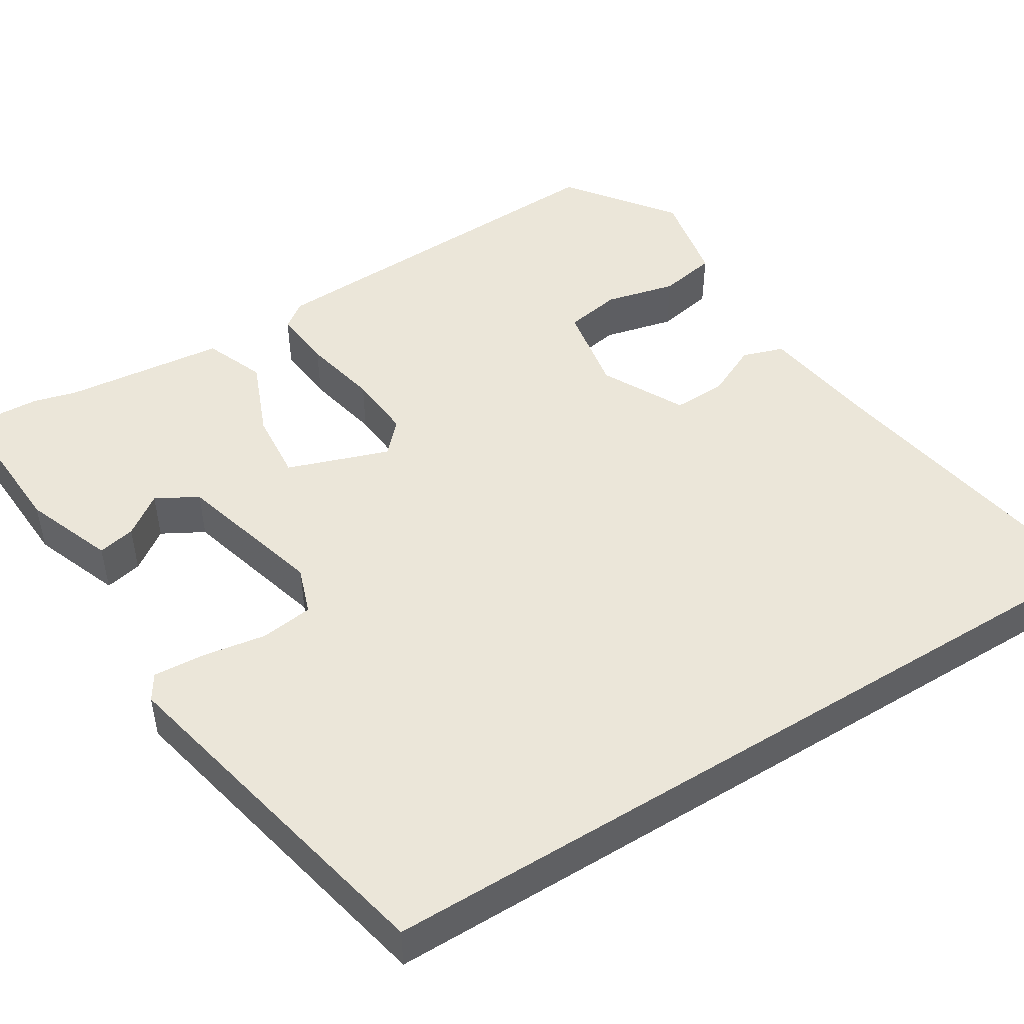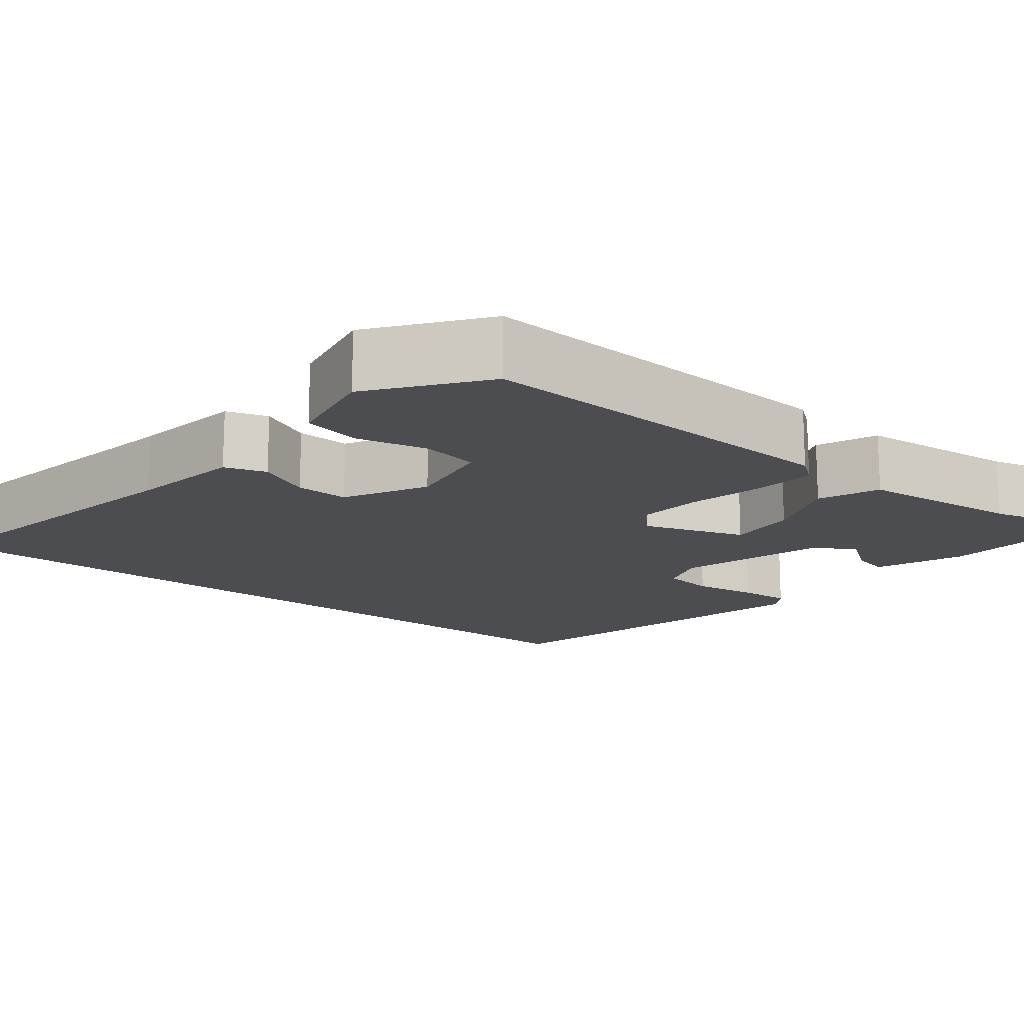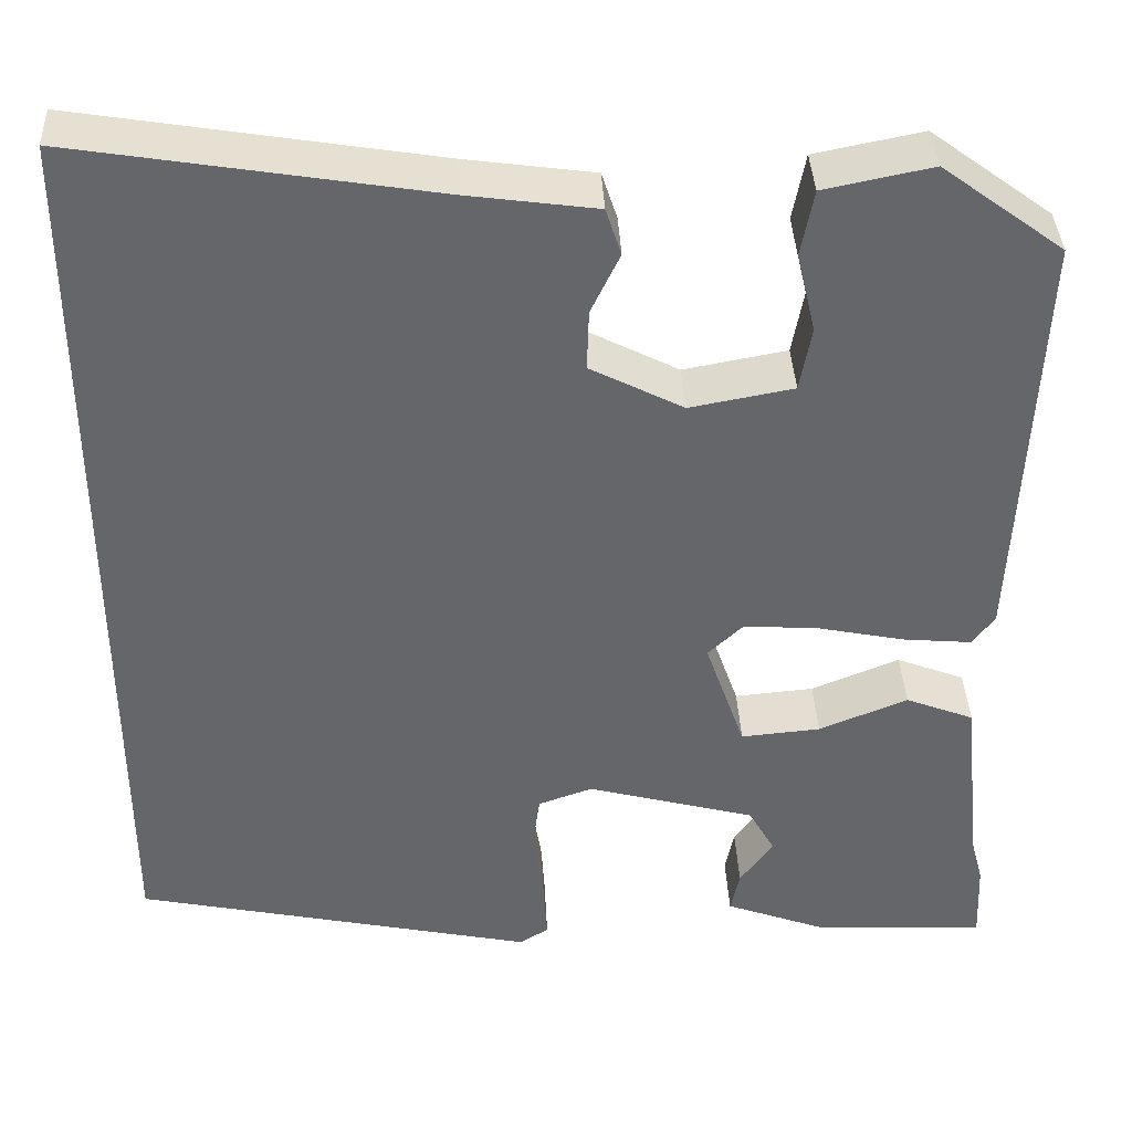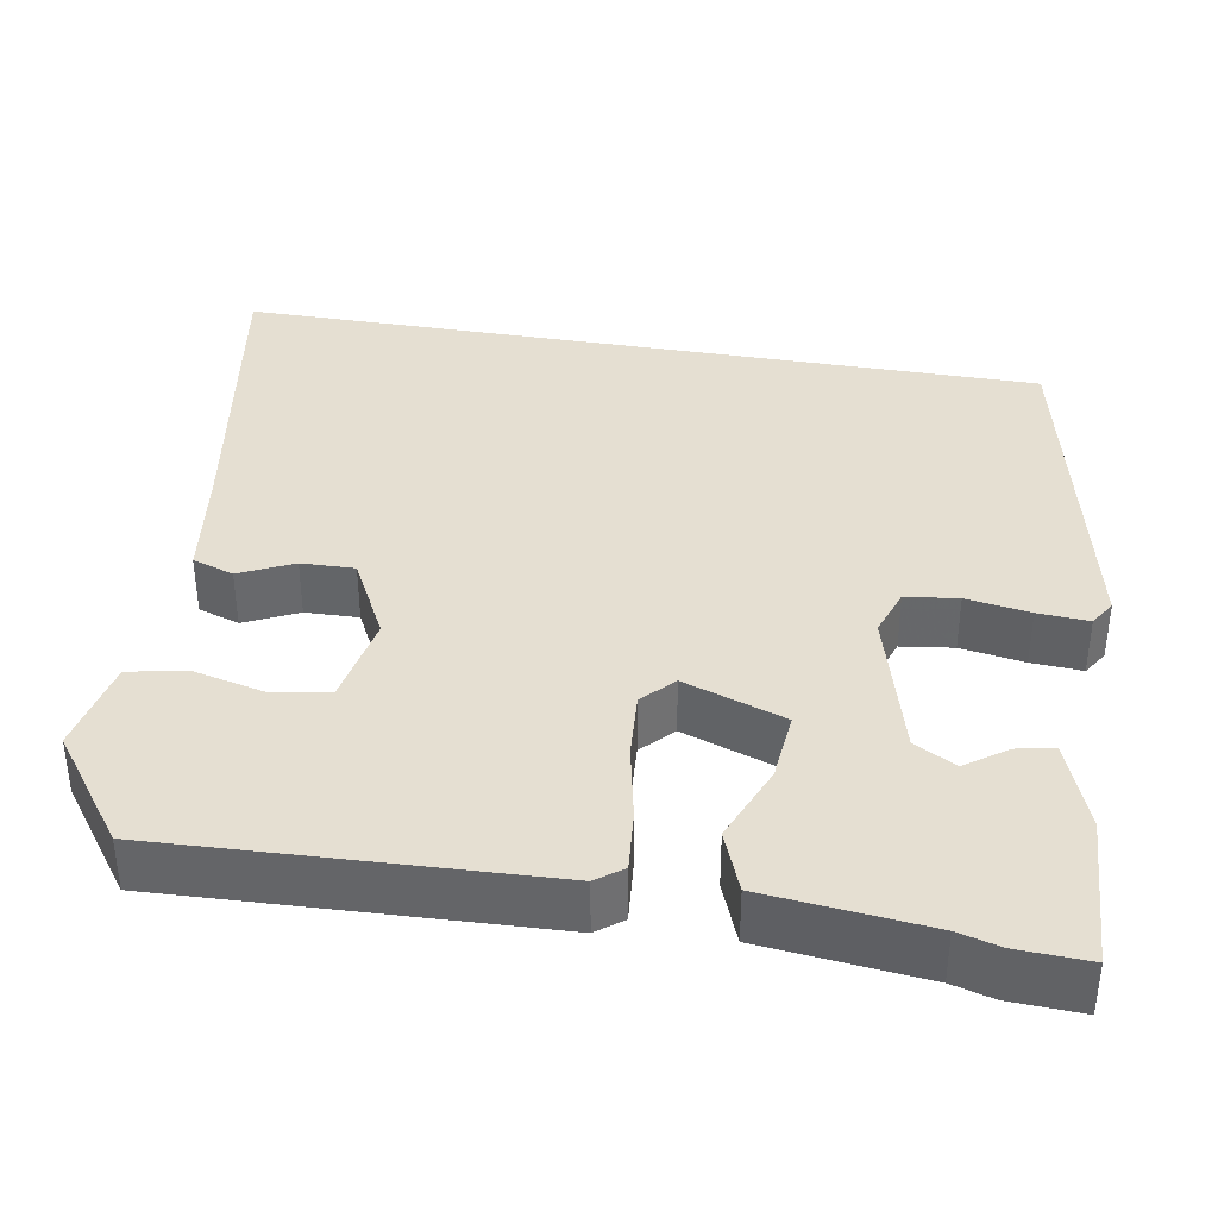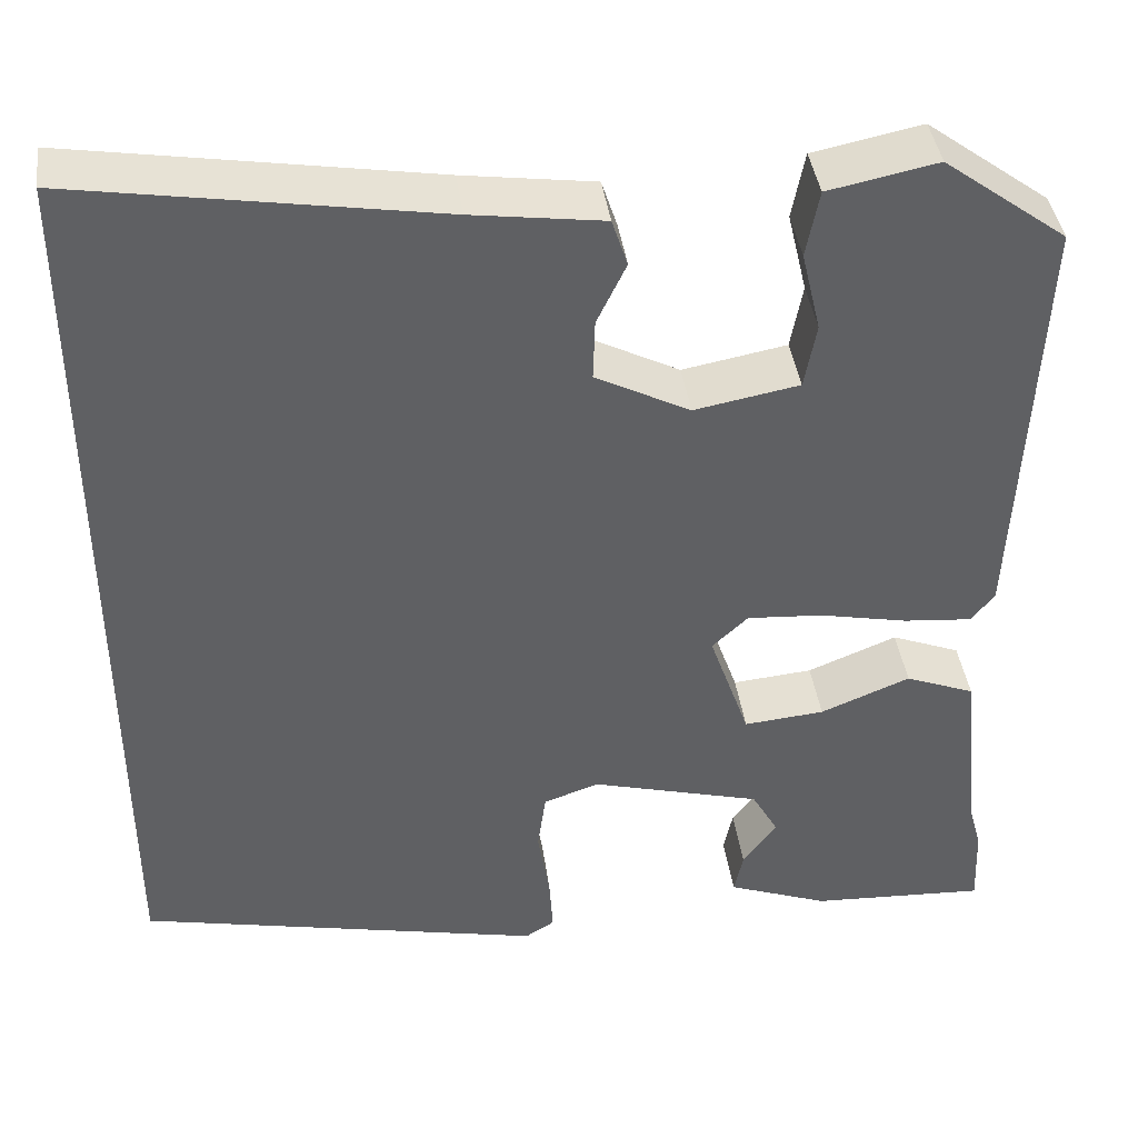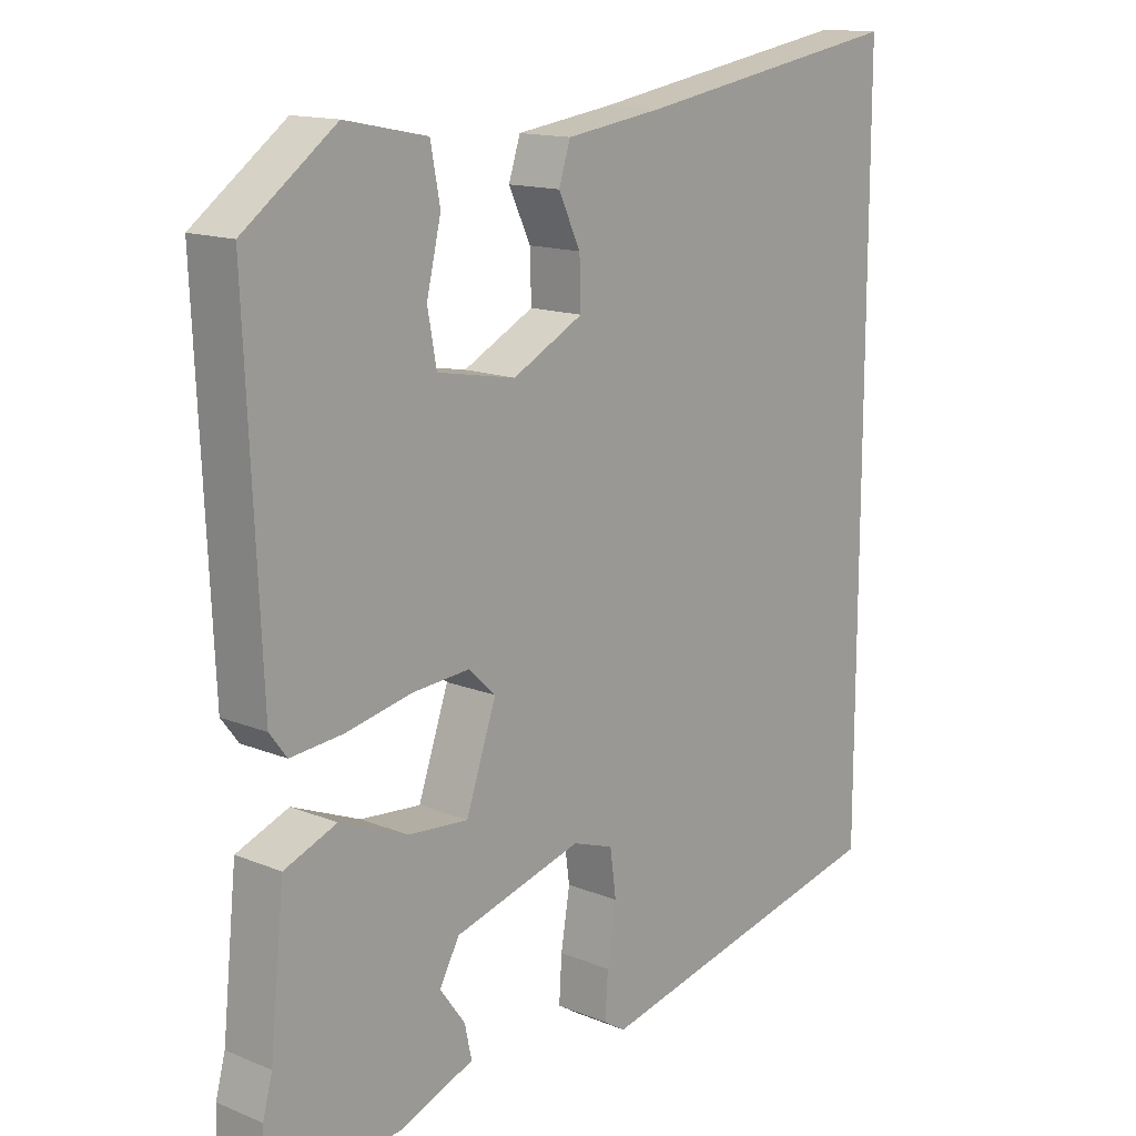
<metadata>
{"format":"obj","ext":"obj","renderer":"f3d","projection":"perspective","resolution":1024,"background":"white","views":[{"elev":47.7,"azim":-121.9,"up":"+Y"},{"elev":-15.6,"azim":51.2,"up":"+Y"},{"elev":38.5,"azim":-2.7,"up":"+Z"},{"elev":37.5,"azim":99.9,"up":"+Y"},{"elev":41.0,"azim":-7.8,"up":"+Z"},{"elev":14.5,"azim":131.4,"up":"+Z"}]}
</metadata>
<code>
v 0.497 0.07 -0.431
v 0.501 0.07 -0.521
v 0.308 0.07 -0.511
v 0.197 0.07 -0.469
v 0.207 0.07 -0.422
v 0.244 0.07 -0.371
v 0.215 0.07 -0.319
v 0.028 0.07 -0.268
v -0.032 0.07 -0.289
v -0.041 0.07 -0.355
v -0.028 0.07 -0.435
v -0.024 0.07 -0.499
v -0.056 0.07 -0.519
v -0.5 0.07 -0.423
v -0.5 0.07 0.59
v -0.106 0.07 0.525
v 0.037 0.07 0.505
v 0.054 0.07 0.453
v 0.022 0.07 0.386
v 0.02 0.07 0.319
v 0.123 0.07 0.266
v 0.237 0.07 0.287
v 0.25 0.07 0.358
v 0.229 0.07 0.447
v 0.243 0.07 0.52
v 0.362 0.07 0.544
v 0.496 0.07 0.445
v 0.475 0.07 -0.03
v 0.45 0.07 -0.063
v 0.374 0.07 -0.056
v 0.278 0.07 -0.036
v 0.195 0.07 -0.03
v 0.156 0.07 -0.067
v 0.2 0.07 -0.194
v 0.288 0.07 -0.186
v 0.386 0.07 -0.146
v 0.462 0.07 -0.176
v 0.483 0.07 -0.379
v 0.497 0 -0.431
v 0.501 0 -0.521
v 0.308 0 -0.511
v 0.197 0 -0.469
v 0.207 0 -0.422
v 0.244 0 -0.371
v 0.215 0 -0.319
v 0.028 0 -0.268
v -0.032 0 -0.289
v -0.041 0 -0.355
v -0.028 0 -0.435
v -0.024 0 -0.499
v -0.056 0 -0.519
v -0.5 0 -0.423
v -0.5 0 0.59
v -0.106 0 0.525
v 0.037 0 0.505
v 0.054 0 0.453
v 0.022 0 0.386
v 0.02 0 0.319
v 0.123 0 0.266
v 0.237 0 0.287
v 0.25 0 0.358
v 0.229 0 0.447
v 0.243 0 0.52
v 0.362 0 0.544
v 0.496 0 0.445
v 0.475 0 -0.03
v 0.45 0 -0.063
v 0.374 0 -0.056
v 0.278 0 -0.036
v 0.195 0 -0.03
v 0.156 0 -0.067
v 0.2 0 -0.194
v 0.288 0 -0.186
v 0.386 0 -0.146
v 0.462 0 -0.176
v 0.483 0 -0.379
f 35 36 37 38
f 1 2 3
f 38 1 3
f 35 38 3
f 34 35 3
f 33 34 3
f 29 30 31
f 28 29 31
f 27 28 31
f 26 27 31
f 25 26 31
f 23 24 25
f 23 25 31
f 22 23 31 32
f 16 17 18 19
f 16 19 20
f 15 16 20
f 13 14 15
f 12 13 15
f 11 12 15
f 10 11 15
f 9 10 15 20
f 8 9 20 21
f 3 4 5 6
f 33 3 6
f 33 6 7
f 21 22 32 33
f 8 21 33
f 7 8 33
f 76 75 74 73
f 41 40 39
f 41 39 76
f 41 76 73
f 41 73 72
f 41 72 71
f 69 68 67
f 69 67 66
f 69 66 65
f 69 65 64
f 69 64 63
f 63 62 61
f 69 63 61
f 70 69 61 60
f 57 56 55 54
f 58 57 54
f 58 54 53
f 53 52 51
f 53 51 50
f 53 50 49
f 53 49 48
f 58 53 48 47
f 59 58 47 46
f 44 43 42 41
f 44 41 71
f 45 44 71
f 71 70 60 59
f 71 59 46
f 71 46 45
f 1 39 40 2
f 2 40 41 3
f 3 41 42 4
f 4 42 43 5
f 5 43 44 6
f 6 44 45 7
f 7 45 46 8
f 8 46 47 9
f 9 47 48 10
f 10 48 49 11
f 11 49 50 12
f 12 50 51 13
f 13 51 52 14
f 14 52 53 15
f 15 53 54 16
f 16 54 55 17
f 17 55 56 18
f 18 56 57 19
f 19 57 58 20
f 20 58 59 21
f 21 59 60 22
f 22 60 61 23
f 23 61 62 24
f 24 62 63 25
f 25 63 64 26
f 26 64 65 27
f 27 65 66 28
f 28 66 67 29
f 29 67 68 30
f 30 68 69 31
f 31 69 70 32
f 32 70 71 33
f 33 71 72 34
f 34 72 73 35
f 35 73 74 36
f 36 74 75 37
f 37 75 76 38
f 38 76 39 1

</code>
